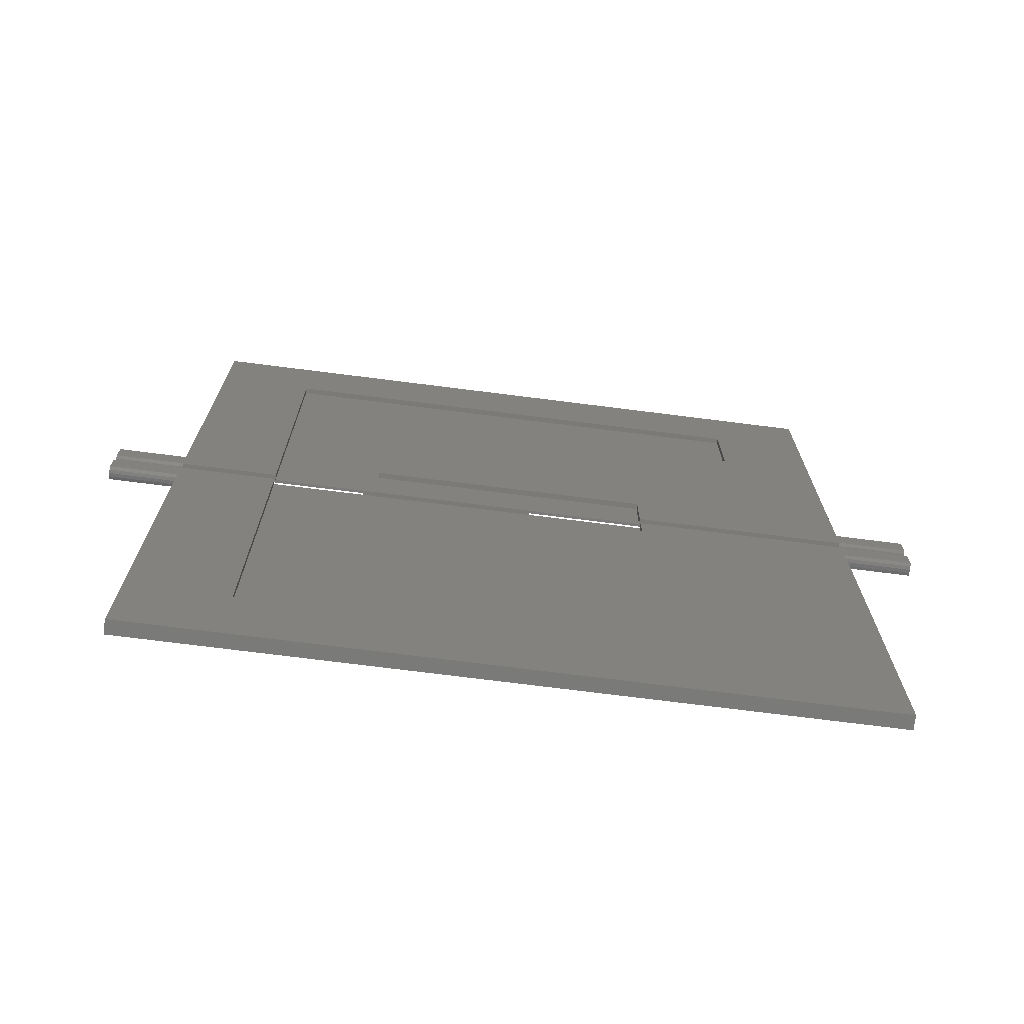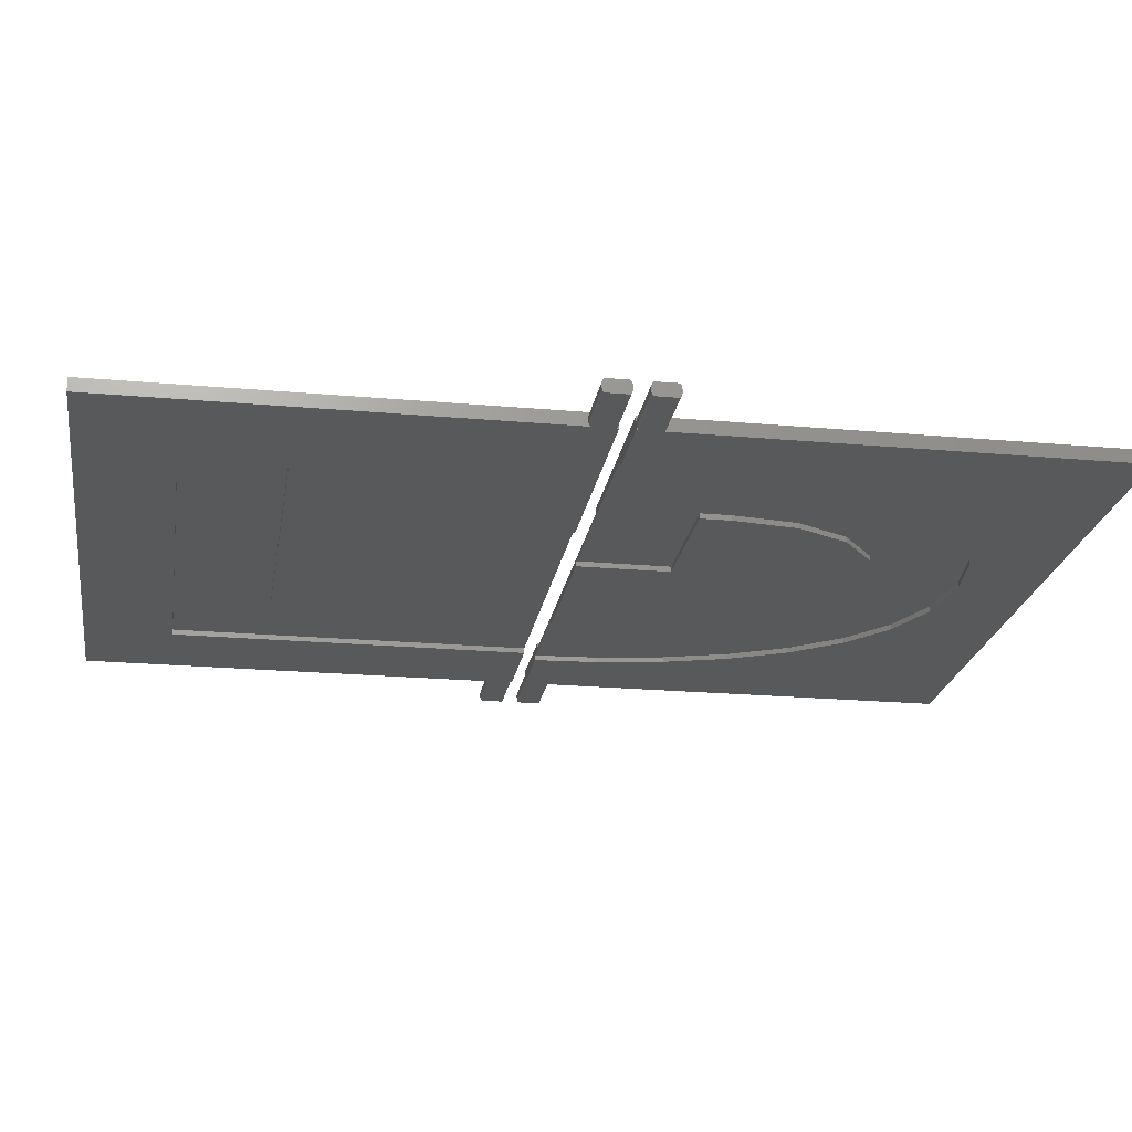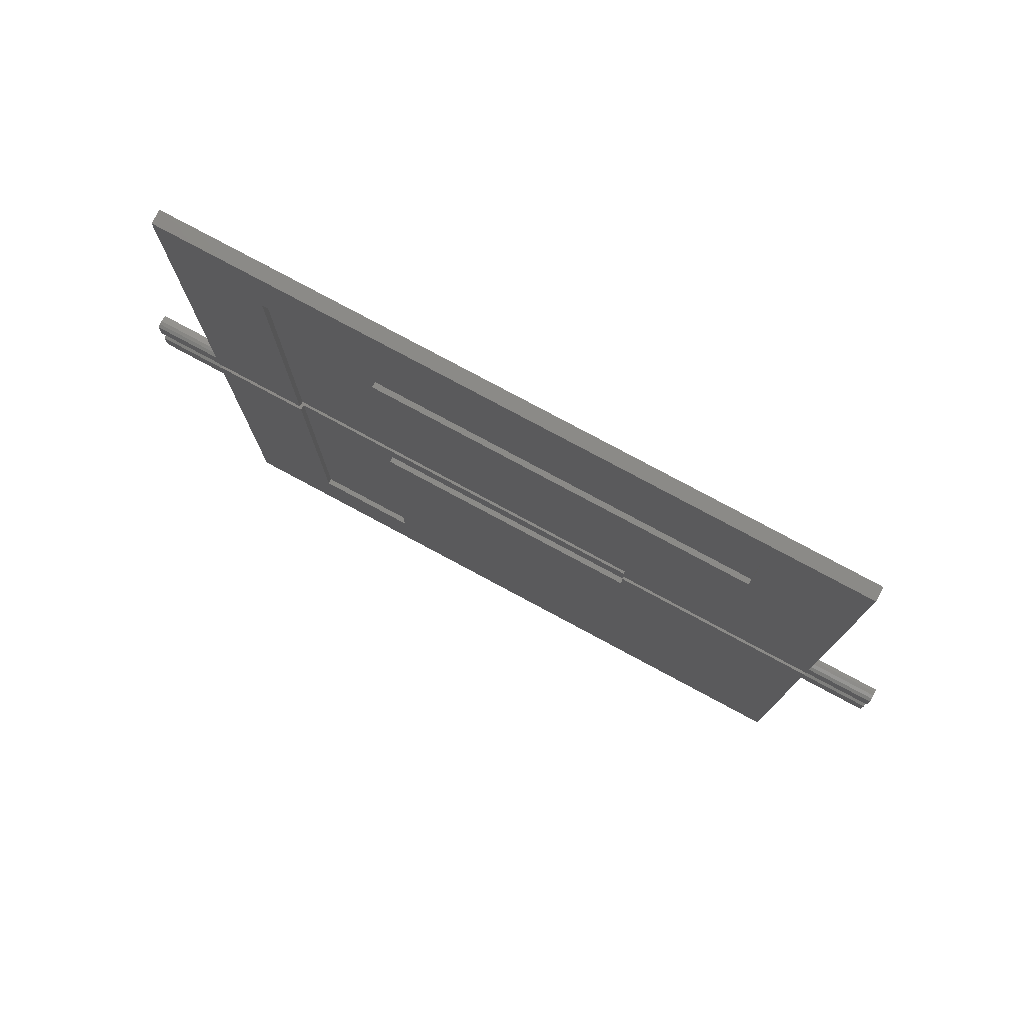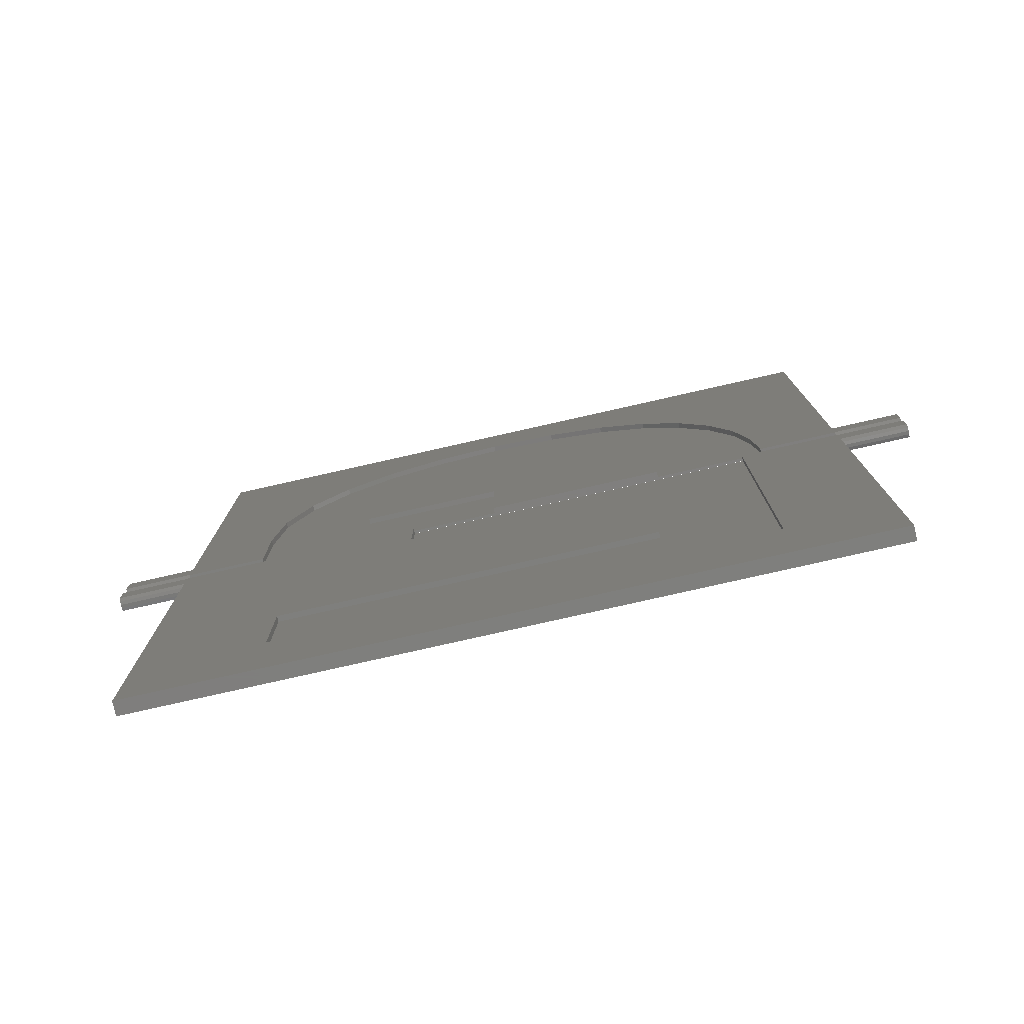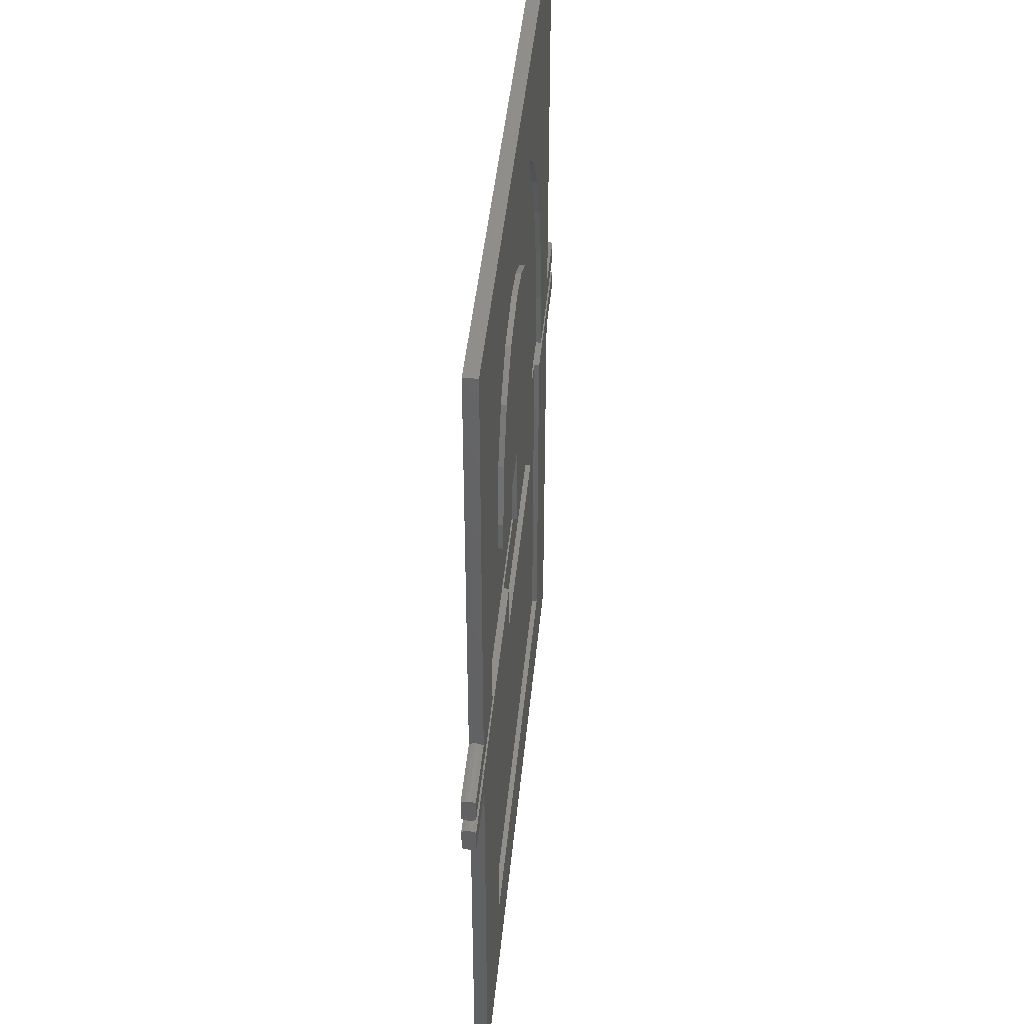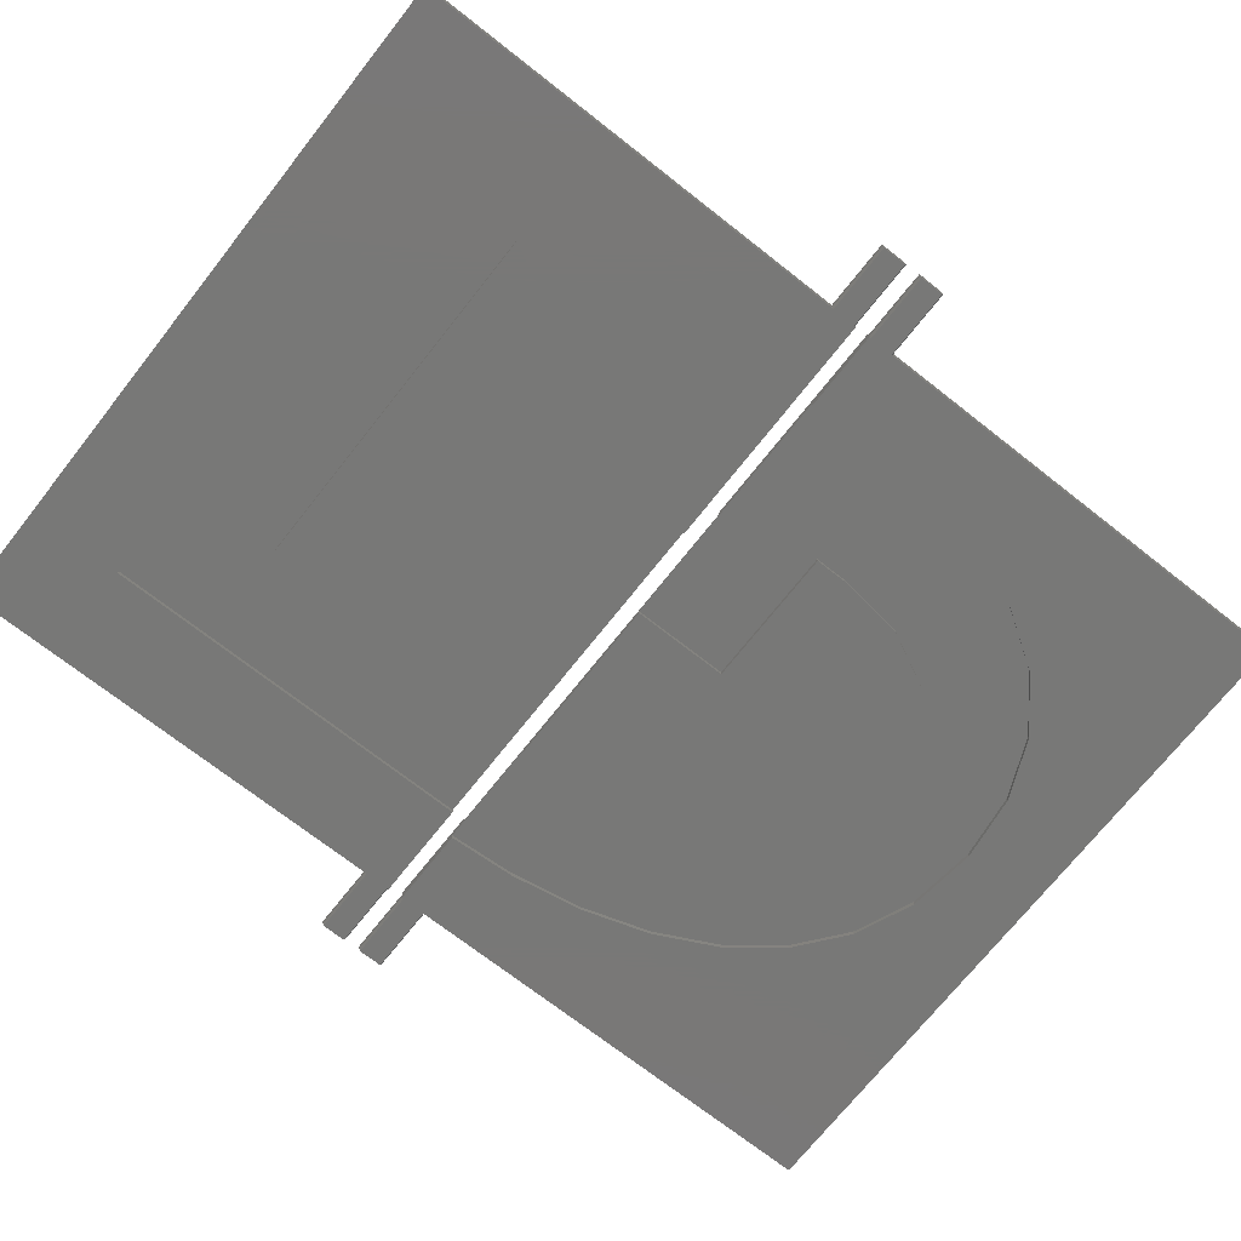
<metadata>
{"format":"stl","ext":"stl","renderer":"f3d","projection":"perspective","resolution":1024,"background":"white","views":[{"elev":-73.4,"azim":-7.2,"up":"+Y"},{"elev":-21.7,"azim":81.0,"up":"+Z"},{"elev":79.0,"azim":28.2,"up":"+Y"},{"elev":-79.0,"azim":-167.3,"up":"+Y"},{"elev":44.2,"azim":95.5,"up":"+Y"},{"elev":-71.0,"azim":51.8,"up":"+Z"}]}
</metadata>
<code>
# stl→obj: 200 verts, 392 faces
v 214.3 222.6 -1.242e-11
v 214.3 215.6 0.4
v 214.3 215.6 -1.204e-11
v 214.3 222.6 0.4
v 243 215.7 0.2412
v 238 215.8 -1.152e-11
v 243 215.8 -1.152e-11
v 238 215.7 0.2412
v 195 243.2 0.6
v 195 215.6 1
v 195 215.6 0.6
v 195 243.2 1
v 243 215.7 0.7588
v 243 215.6 0.5
v 243 215.8 1
v 243 217.5 1
v 243 217.5 -1.172e-11
v 243 217.6 0.7588
v 243 217.6 0.2412
v 243 217.6 0.5
v 204.7 230.3 0.4
v 202.4 223.2 -1.234e-11
v 202.4 223.2 0.4
v 204.7 230.3 -1.24e-11
v 202.6 212.4 1
v 222.7 212.4 0.6
v 202.6 212.4 0.6
v 222.7 212.4 1
v 209.4 243.6 -1.223e-11
v 205.1 241.8 0.4
v 205.1 241.8 -1.235e-11
v 209.4 243.6 0.4
v 223.8 229.8 -1.24e-11
v 224.4 224.9 0.4
v 224.4 224.9 -1.238e-11
v 223.8 229.8 0.4
v 222.7 214.5 1
v 222.7 214.5 0.6
v 188 212.7 1
v 183 214.4 1
v 183 212.7 1
v 188 214.4 1
v 243 212.7 1
v 238 214.4 1
v 238 212.7 1
v 243 214.4 1
v 188 180.1 1
v 195 186.9 1
v 238 180.1 1
v 188 214.5 1
v 202.6 186.9 1
v 238 214.5 1
v 195 214.5 1
v 188 212.6 0.2412
v 183 212.7 -1.027e-11
v 188 212.7 -1.027e-11
v 183 212.6 0.2412
v 238 212.6 0.7588
v 243 212.6 0.7588
v 195.3 214.5 -1.055e-11
v 195.3 186.9 0.4
v 195.3 186.9 -1.152e-11
v 195.3 214.5 0.4
v 243 212.6 0.2412
v 238 212.7 -1.027e-11
v 243 212.7 -1.027e-11
v 238 212.6 0.2412
v 188 215.6 0.5
v 183 215.7 0.2412
v 188 215.7 0.2412
v 183 215.6 0.5
v 238 215.6 0.5
v 183 212.6 0.7588
v 183 212.5 0.5
v 183 214.4 -1.013e-11
v 183 214.5 0.7588
v 183 214.5 0.2412
v 183 214.5 0.5
v 183 215.7 0.7588
v 183 215.8 -1.152e-11
v 183 215.8 1
v 183 217.5 1
v 183 217.5 -1.172e-11
v 183 217.6 0.7588
v 183 217.6 0.2412
v 183 217.6 0.5
v 188 214.5 0.7588
v 188 214.5 0.5
v 229 186.9 -1.152e-11
v 229 186.9 0.4
v 188 215.6 1
v 188 215.7 0.7588
v 188 215.8 1
v 188 212.5 0.5
v 188 214.5 0.2412
v 202.9 210.5 0.4
v 202.9 194.2 -1.131e-11
v 202.9 194.2 0.4
v 202.9 210.5 -1.107e-11
v 243 214.5 0.7588
v 238 214.5 0.7588
v 188 212.6 0.7588
v 188 214.4 -1.013e-11
v 188 217.6 0.2412
v 188 217.6 0.5
v 188 180.1 -1.093e-11
v 238 180.1 -1.093e-11
v 238 212.5 0.5
v 188 214.5 -1.021e-11
v 220.5 210.5 -1.107e-11
v 220.5 210.5 0.4
v 224.4 222.6 0.4
v 224.4 222.6 -1.242e-11
v 238 215.7 0.7588
v 238 215.6 1
v 238 215.8 1
v 188 217.6 0.7588
v 188 215.8 -1.152e-11
v 206.5 233.1 0.4
v 208.7 235.3 -1.226e-11
v 206.5 233.1 -1.236e-11
v 208.7 235.3 0.4
v 188 250 1
v 238 250 -1.24e-11
v 188 250 -1.24e-11
v 238 250 1
v 218.7 236.3 -1.225e-11
v 221.8 233.7 0.4
v 221.8 233.7 -1.237e-11
v 218.7 236.3 0.4
v 188 217.5 -1.172e-11
v 188 217.5 1
v 194 220.5 -1.234e-11
v 193.8 215.6 0.4
v 193.8 215.6 -1.204e-11
v 194 220.5 0.4
v 211.4 236.7 0.4
v 214.5 237.1 -1.228e-11
v 211.4 236.7 -1.235e-11
v 214.5 237.1 0.4
v 222.7 219.6 1
v 202.6 219.6 0.6
v 222.7 219.6 0.6
v 202.6 219.6 1
v 201.7 215.6 0.4
v 194.9 225.8 0.4
v 196.5 230.7 0.4
v 198.6 235.2 0.4
v 201.5 238.9 0.4
v 214.5 244.2 0.4
v 219.3 243.6 0.4
v 223.5 241.7 0.4
v 227.2 238.7 0.4
v 232.3 215.6 0.4
v 229.9 234.4 0.4
v 231.7 229 0.4
v 232.3 222.6 0.4
v 214.5 244.2 -1.23e-11
v 238 217.5 -1.172e-11
v 198.6 235.2 -1.234e-11
v 201.5 238.9 -1.231e-11
v 188 215.6 -1.152e-11
v 196.5 230.7 -1.229e-11
v 194.9 225.8 -1.223e-11
v 219.3 243.6 -1.229e-11
v 223.5 241.7 -1.235e-11
v 227.2 238.7 -1.234e-11
v 229.9 234.4 -1.238e-11
v 231.7 229 -1.228e-11
v 232.3 222.6 -1.242e-11
v 232.3 215.6 -1.204e-11
v 238 215.6 -1.152e-11
v 202.6 186.9 0.6
v 195 186.9 0.6
v 201.7 215.6 -1.204e-11
v 231 243.2 1
v 231 236 0.6
v 231 236 1
v 231 243.2 0.6
v 202.6 236 1
v 202.6 236 0.6
v 238 217.6 0.5
v 238 217.6 0.2412
v 222.7 215.6 1
v 238 217.5 1
v 238 214.5 0.5
v 243 212.5 0.5
v 243 214.4 -1.013e-11
v 243 214.5 0.2412
v 243 214.5 0.5
v 229 194.2 0.4
v 229 194.2 -1.131e-11
v 238 214.5 0.2412
v 238 214.4 -1.013e-11
v 238 214.5 -1.021e-11
v 220.5 214.5 -1.055e-11
v 220.5 214.5 0.4
v 195 214.5 0.6
v 238 217.6 0.7588
v 222.7 215.6 0.6
f 1 2 3
f 2 1 4
f 5 6 7
f 6 5 8
f 9 10 11
f 10 9 12
f 5 13 14
f 13 5 7
f 13 7 15
f 15 7 16
f 16 7 17
f 16 17 18
f 18 17 19
f 18 19 20
f 21 22 23
f 22 21 24
f 25 26 27
f 26 25 28
f 29 30 31
f 30 29 32
f 33 34 35
f 34 33 36
f 37 26 28
f 26 37 38
f 39 40 41
f 40 39 42
f 43 44 45
f 44 43 46
f 47 48 39
f 48 47 49
f 39 48 42
f 42 48 50
f 48 49 51
f 51 49 25
f 25 49 28
f 28 49 37
f 37 49 52
f 52 49 45
f 52 45 44
f 53 50 48
f 54 55 56
f 55 54 57
f 43 58 59
f 58 43 45
f 60 61 62
f 61 60 63
f 64 65 66
f 65 64 67
f 68 69 70
f 69 68 71
f 14 8 5
f 8 14 72
f 73 57 74
f 57 73 41
f 57 41 55
f 55 41 40
f 55 40 75
f 75 40 76
f 75 76 77
f 77 76 78
f 79 69 71
f 69 79 80
f 80 79 81
f 80 81 82
f 80 82 83
f 83 82 84
f 83 84 85
f 85 84 86
f 50 87 42
f 87 50 88
f 61 89 62
f 89 61 90
f 91 92 68
f 92 91 93
f 94 57 54
f 57 94 74
f 92 71 68
f 71 92 79
f 78 95 77
f 95 78 88
f 96 97 98
f 97 96 99
f 44 100 101
f 100 44 46
f 39 73 102
f 73 39 41
f 77 103 75
f 103 77 95
f 86 104 85
f 104 86 105
f 49 106 107
f 106 49 47
f 65 49 107
f 49 65 67
f 49 67 108
f 49 58 45
f 58 49 108
f 95 109 103
f 109 95 88
f 96 110 99
f 110 96 111
f 112 1 113
f 1 112 4
f 114 115 72
f 115 114 116
f 84 105 86
f 105 84 117
f 70 80 118
f 80 70 69
f 119 120 121
f 120 119 122
f 123 124 125
f 124 123 126
f 13 72 14
f 72 13 114
f 127 128 129
f 128 127 130
f 85 131 83
f 131 85 104
f 82 117 84
f 117 82 132
f 133 134 135
f 134 133 136
f 35 112 113
f 112 35 34
f 137 138 139
f 138 137 140
f 141 142 143
f 142 141 144
f 136 145 134
f 145 136 146
f 145 146 147
f 145 147 148
f 145 148 149
f 145 149 23
f 23 149 30
f 23 30 21
f 21 30 119
f 119 30 32
f 119 32 122
f 122 32 137
f 137 32 150
f 137 150 140
f 140 150 151
f 140 151 130
f 130 151 128
f 128 151 152
f 128 152 36
f 36 152 153
f 36 153 34
f 34 153 112
f 112 2 4
f 2 112 154
f 154 112 153
f 154 153 155
f 154 155 156
f 154 156 157
f 119 24 21
f 24 119 121
f 150 29 158
f 29 150 32
f 140 127 138
f 127 140 130
f 17 6 159
f 6 17 7
f 125 160 131
f 160 125 161
f 161 125 31
f 31 125 29
f 29 125 124
f 131 160 118
f 118 160 162
f 162 160 163
f 162 163 164
f 162 164 133
f 162 133 135
f 29 124 158
f 158 124 165
f 165 124 166
f 166 124 167
f 167 124 168
f 168 124 169
f 169 124 170
f 170 124 171
f 171 124 172
f 172 124 159
f 172 159 6
f 131 80 83
f 80 131 118
f 129 36 33
f 36 129 128
f 155 167 168
f 167 155 153
f 48 173 174
f 173 48 51
f 23 175 145
f 175 23 22
f 176 177 178
f 177 176 179
f 180 177 181
f 177 180 178
f 157 171 154
f 171 157 170
f 120 137 139
f 137 120 122
f 182 19 183
f 19 182 20
f 15 114 13
f 114 15 116
f 156 170 157
f 170 156 169
f 70 162 68
f 162 70 118
f 183 17 159
f 17 183 19
f 133 146 136
f 146 133 164
f 115 141 184
f 141 115 178
f 178 115 176
f 15 185 116
f 185 15 16
f 10 93 91
f 93 10 132
f 132 10 123
f 123 10 12
f 123 12 126
f 126 12 176
f 126 176 115
f 126 115 116
f 126 116 185
f 141 180 144
f 180 141 178
f 93 82 81
f 82 93 132
f 172 8 72
f 8 172 6
f 165 150 158
f 150 165 151
f 167 152 166
f 152 167 153
f 163 146 164
f 146 163 147
f 101 52 44
f 52 101 186
f 64 59 187
f 59 64 43
f 43 64 66
f 43 66 188
f 43 188 46
f 46 188 189
f 46 189 100
f 100 189 190
f 191 89 90
f 89 191 192
f 193 188 194
f 188 193 189
f 191 97 192
f 97 191 98
f 76 88 78
f 88 76 87
f 39 106 47
f 106 39 102
f 106 102 94
f 106 54 56
f 54 106 94
f 195 110 196
f 110 195 192
f 192 195 89
f 188 65 194
f 65 188 66
f 60 103 109
f 103 60 56
f 56 60 106
f 106 60 62
f 106 62 107
f 107 62 89
f 107 89 195
f 107 195 194
f 107 194 65
f 110 97 99
f 97 110 192
f 103 55 75
f 55 103 56
f 109 63 60
f 63 109 88
f 63 88 197
f 197 195 196
f 195 197 186
f 186 197 88
f 186 88 198
f 198 88 50
f 198 50 53
f 186 38 52
f 38 186 198
f 52 38 37
f 40 87 76
f 87 40 42
f 197 110 111
f 110 197 196
f 195 193 194
f 193 195 186
f 101 190 186
f 190 101 100
f 63 96 61
f 96 63 197
f 96 197 111
f 61 98 90
f 98 61 96
f 90 98 191
f 186 189 193
f 189 186 190
f 102 74 94
f 74 102 73
f 59 108 187
f 108 59 58
f 124 183 159
f 183 124 182
f 182 124 126
f 199 126 185
f 126 199 182
f 93 79 92
f 79 93 81
f 163 148 147
f 148 163 160
f 185 18 199
f 18 185 16
f 123 117 132
f 117 123 105
f 104 125 131
f 125 104 105
f 125 105 123
f 199 20 182
f 20 199 18
f 30 161 31
f 161 30 149
f 138 1 139
f 1 138 113
f 113 138 127
f 113 127 129
f 113 129 33
f 113 33 35
f 22 3 175
f 3 22 24
f 3 24 121
f 3 121 120
f 3 120 139
f 3 139 1
f 187 67 64
f 67 187 108
f 152 165 166
f 165 152 151
f 11 142 9
f 142 11 200
f 142 200 143
f 9 181 179
f 181 9 142
f 179 181 177
f 25 173 51
f 173 25 27
f 172 154 171
f 154 172 72
f 154 72 2
f 2 72 145
f 145 72 134
f 2 175 3
f 175 2 145
f 134 162 135
f 162 134 68
f 68 134 72
f 68 72 200
f 200 72 115
f 200 115 184
f 68 11 91
f 11 68 200
f 91 11 10
f 173 198 174
f 198 173 27
f 198 27 38
f 38 27 26
f 155 169 156
f 169 155 168
f 161 148 160
f 148 161 149
f 141 200 184
f 200 141 143
f 176 9 179
f 9 176 12
f 198 48 174
f 48 198 53
f 180 142 144
f 142 180 181

</code>
